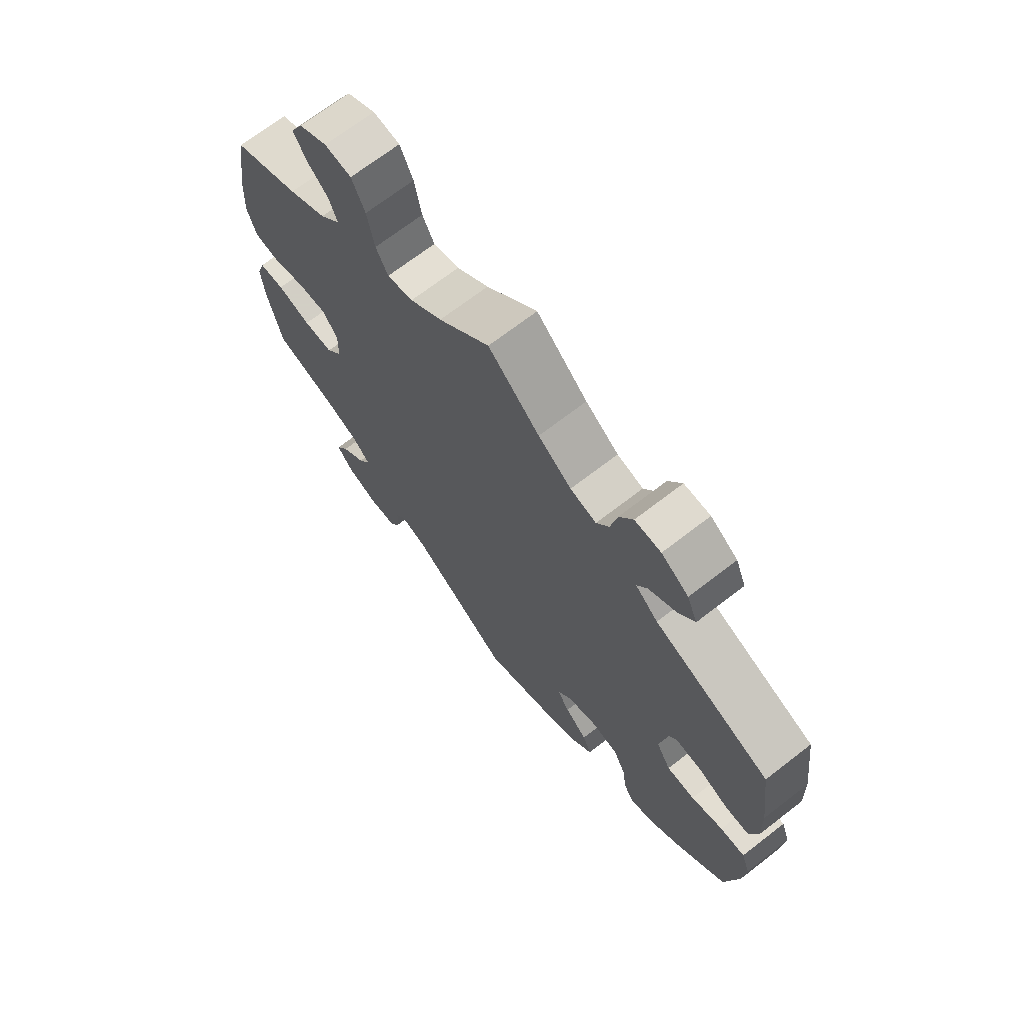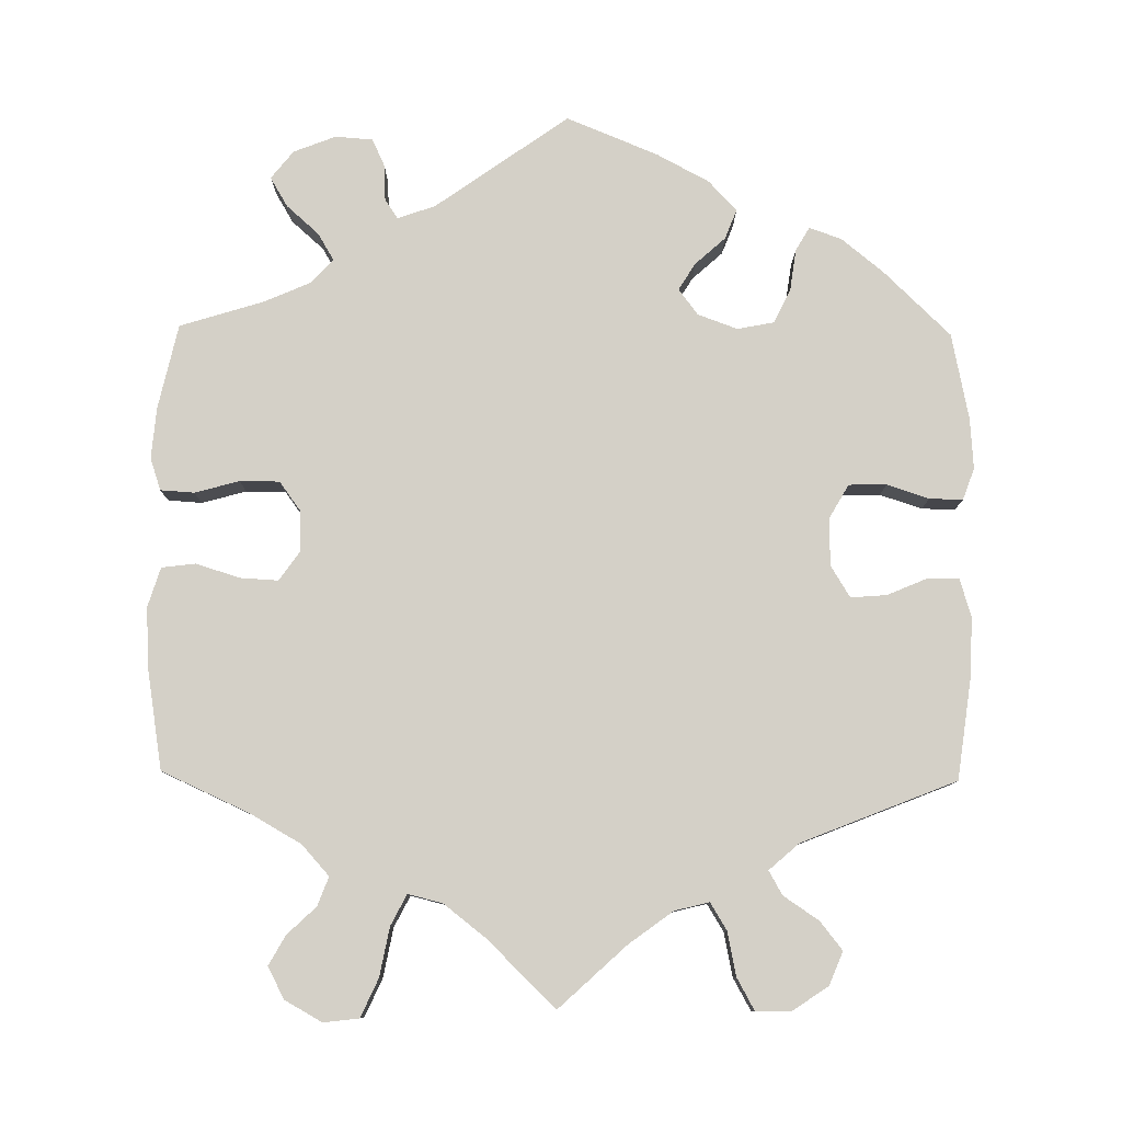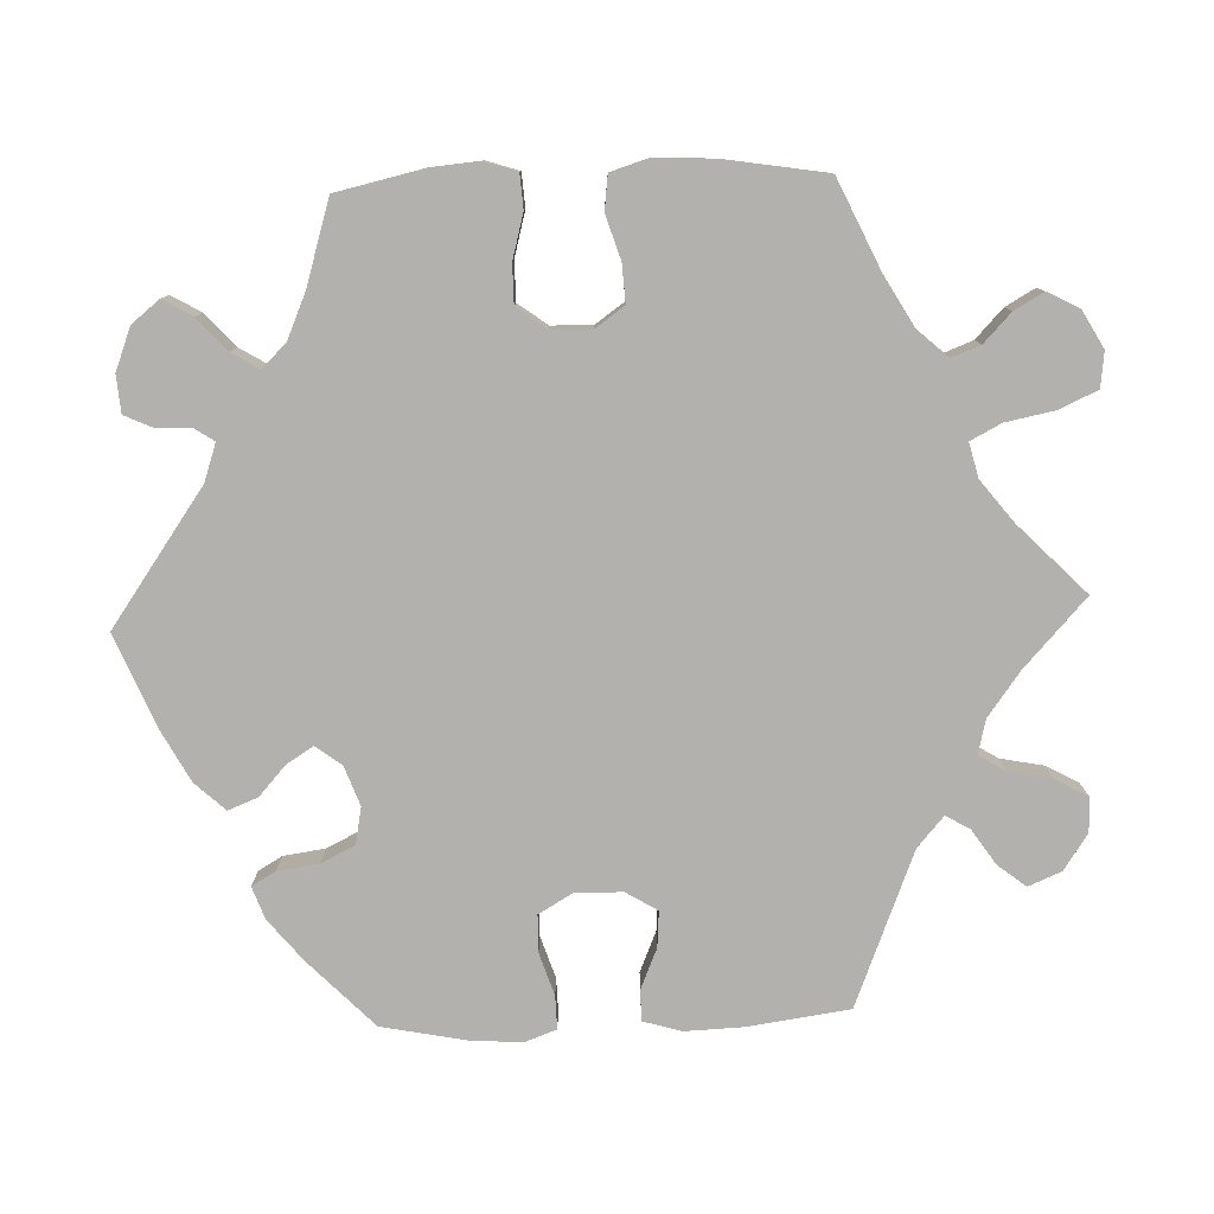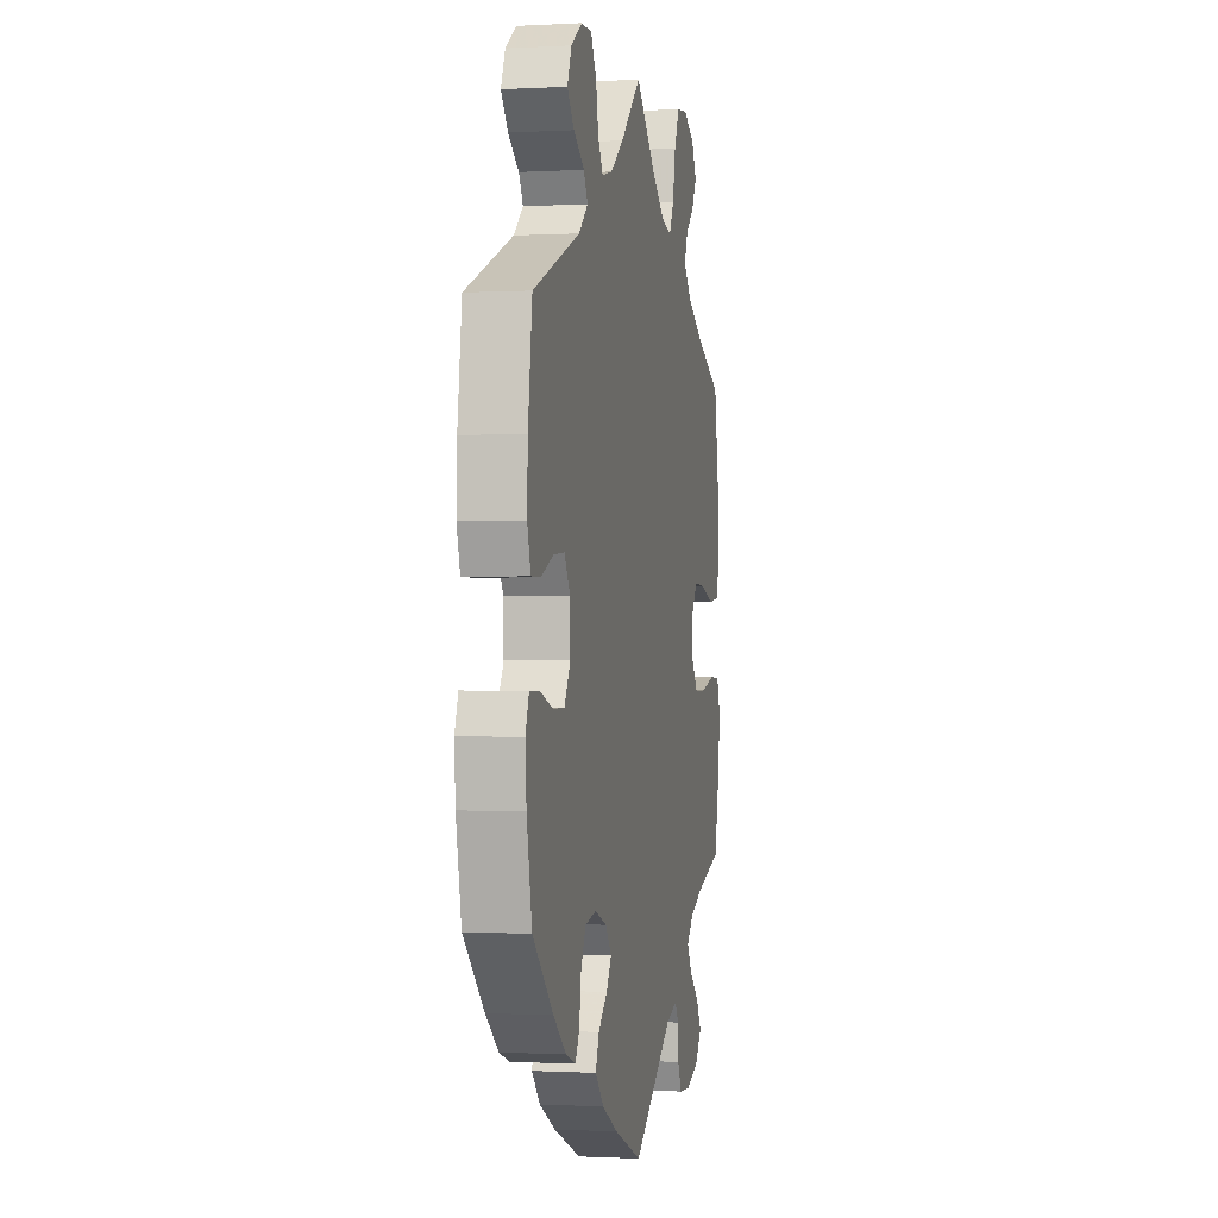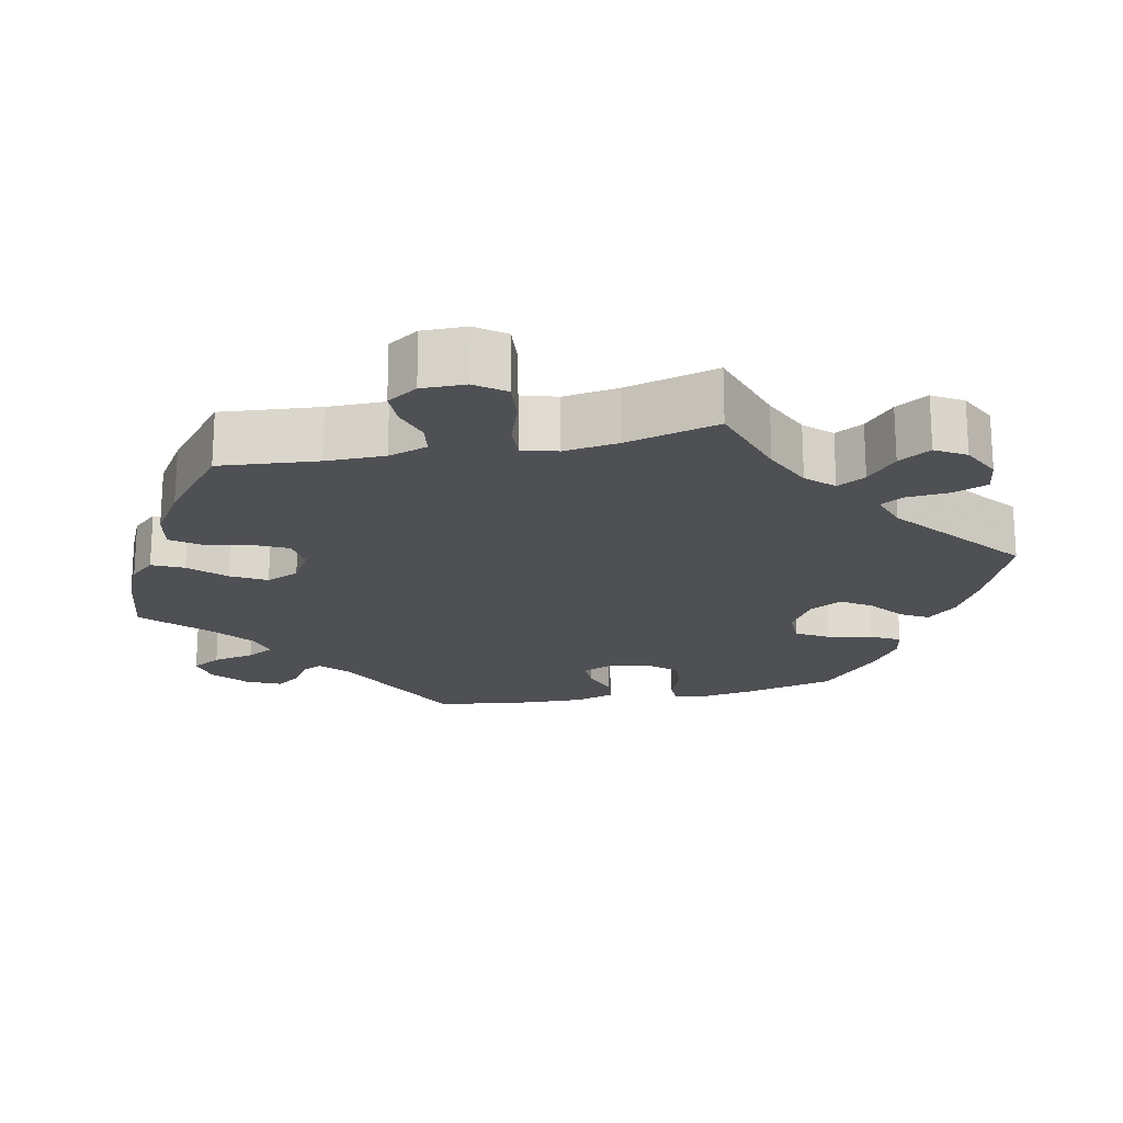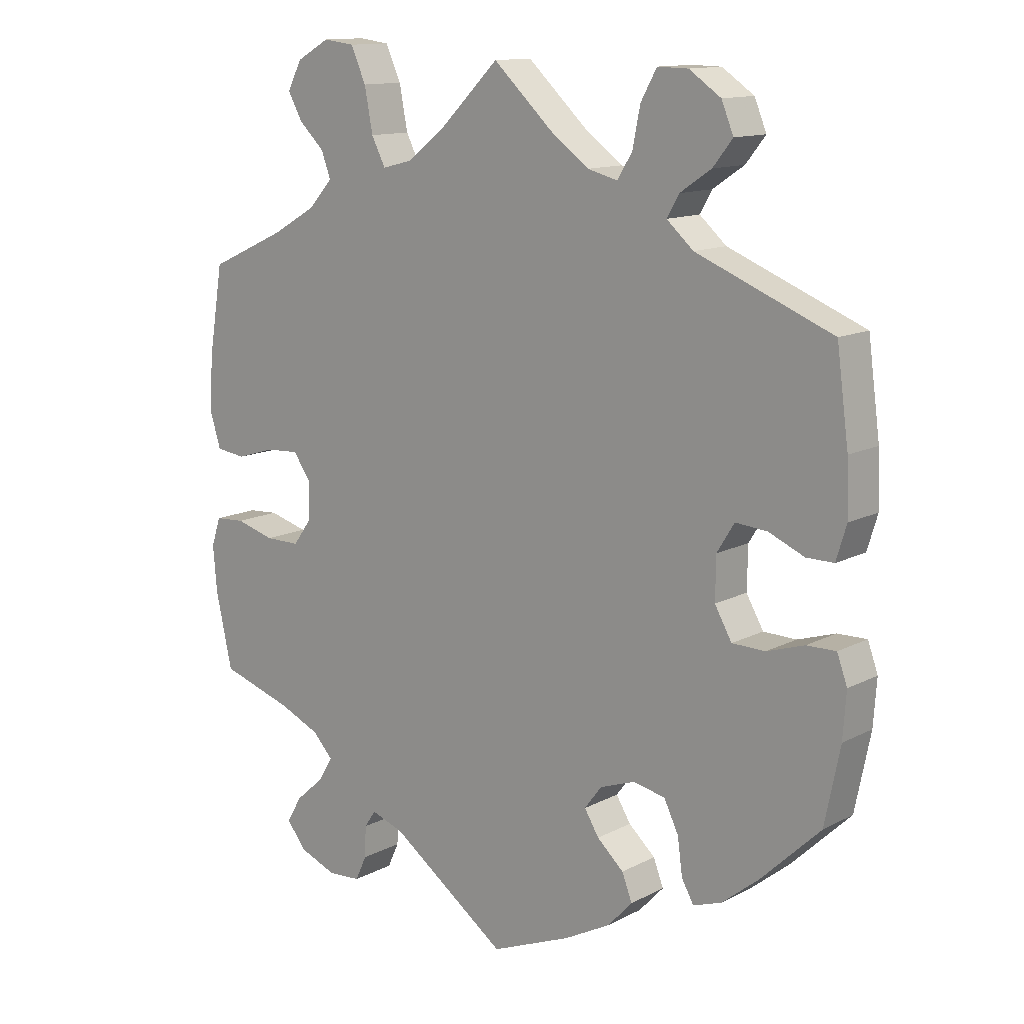
<metadata>
{"format":"obj","ext":"obj","renderer":"f3d","projection":"perspective","resolution":1024,"background":"white","views":[{"elev":70.0,"azim":52.3,"up":"+Z"},{"elev":79.9,"azim":0.7,"up":"+Y"},{"elev":-79.3,"azim":-87.8,"up":"+Y"},{"elev":-0.8,"azim":101.6,"up":"+Z"},{"elev":-19.2,"azim":-17.7,"up":"+Y"},{"elev":13.0,"azim":40.4,"up":"+Z"}]}
</metadata>
<code>
v -0.384 0.07 0.567
v 0.561 0.07 -0.191
v -0.565 0.07 0.087
v 0.223 0.07 -0.446
v 0.094 0.07 0.533
v -0.361 0.07 0.526
v -0.344 0.07 0.406
v 0.239 0.07 -0.487
v -0.236 0.07 0.581
v 0.537 0.07 -0.31
v -0.257 0.07 -0.546
v 0.24 0.07 -0.315
v 0.556 0.07 0.17
v -0.321 0.07 0.488
v -0.387 0.07 0.048
v 0.559 0.07 0.087
v 0.155 0.07 0.488
v -0.393 0.07 -0.486
v 0 0.07 -0.62
v -0.39 0.07 -0.09
v -0.386 0.07 -0.566
v 0.349 0.07 0.499
v -0.185 0.07 -0.488
v 0.3 0.07 0.466
v 0.203 0.07 0.476
v 0.281 0.07 0.433
v -0.255 0.07 -0.497
v 0.263 0.07 0.619
v 0.311 0.07 0.618
v -0.563 0.07 -0.192
v 0.444 0.07 -0.4
v 0.445 0.07 -0.096
v -0.36 0.07 -0.049
v 0.181 0.07 -0.408
v -0.569 0.07 -0.121
v 0.367 0.07 0.018
v -0.327 0.07 -0.589
v 0.394 0.07 0.062
v 0.393 0.07 -0.095
v -0.357 0.07 -0.374
v -0.223 0.07 0.513
v 0.543 0.07 0.034
v 0.361 0.07 0.584
v -0.201 0.07 0.47
v -0.348 0.07 -0.446
v -0.421 0.07 -0.346
v 0.127 0.07 -0.568
v 0.55 0.07 -0.076
v 0.566 0.07 -0.12
v 0.314 0.07 -0.372
v -0.414 0.07 0.366
v -0.26 0.07 0.634
v 0.444 0.07 0.058
v 0.291 0.07 -0.325
v -0.306 0.07 0.448
v -0.44 0.07 0.045
v -0.548 0.07 0.032
v 0.38 0.07 0.538
v -0.537 0.07 -0.31
v -0.537 0.07 0.31
v -0.507 0.07 -0.073
v 0.238 0.07 0.574
v 0.226 0.07 0.514
v -0.275 0.07 -0.585
v -0.554 0.07 -0.076
v 0.185 0.07 -0.335
v 0.537 0.07 0.31
v 0.158 0.07 -0.371
v -0.445 0.07 -0.09
v 0 0.07 0.62
v 0.5 0.07 0.034
v -0.237 0.07 -0.47
v -0.309 0.07 0.64
v -0.501 0.07 0.026
v -0.094 0.07 0.528
v 0.341 0.07 -0.463
v 0.366 0.07 -0.048
v 0.2 0.07 -0.529
v -0.153 0.07 0.482
v 0.504 0.07 -0.077
v -0.56 0.07 0.171
v -0.417 0.07 -0.527
v 0.386 0.07 -0.447
v 0.323 0.07 0.396
v 0.322 0.07 -0.43
v -0.361 0.07 0.611
v -0.325 0.07 -0.408
v -0.359 0.07 0.008
v -0.384 -0 0.567
v 0.561 -0 -0.191
v -0.565 -0 0.087
v 0.223 -0 -0.446
v 0.094 -0 0.533
v -0.361 -0 0.526
v -0.344 -0 0.406
v 0.239 -0 -0.487
v -0.236 -0 0.581
v 0.537 -0 -0.31
v -0.257 -0 -0.546
v 0.24 -0 -0.315
v 0.556 -0 0.17
v -0.321 -0 0.488
v -0.387 -0 0.048
v 0.559 -0 0.087
v 0.155 -0 0.488
v -0.393 -0 -0.486
v 0 -0 -0.62
v -0.39 -0 -0.09
v -0.386 -0 -0.566
v 0.349 -0 0.499
v -0.185 -0 -0.488
v 0.3 -0 0.466
v 0.203 -0 0.476
v 0.281 -0 0.433
v -0.255 -0 -0.497
v 0.263 -0 0.619
v 0.311 -0 0.618
v -0.563 -0 -0.192
v 0.444 -0 -0.4
v 0.445 -0 -0.096
v -0.36 -0 -0.049
v 0.181 -0 -0.408
v -0.569 -0 -0.121
v 0.367 -0 0.018
v -0.327 -0 -0.589
v 0.394 -0 0.062
v 0.393 -0 -0.095
v -0.357 -0 -0.374
v -0.223 -0 0.513
v 0.543 -0 0.034
v 0.361 -0 0.584
v -0.201 -0 0.47
v -0.348 -0 -0.446
v -0.421 -0 -0.346
v 0.127 -0 -0.568
v 0.55 -0 -0.076
v 0.566 -0 -0.12
v 0.314 -0 -0.372
v -0.414 -0 0.366
v -0.26 -0 0.634
v 0.444 -0 0.058
v 0.291 -0 -0.325
v -0.306 -0 0.448
v -0.44 -0 0.045
v -0.548 -0 0.032
v 0.38 -0 0.538
v -0.537 -0 -0.31
v -0.537 -0 0.31
v -0.507 -0 -0.073
v 0.238 -0 0.574
v 0.226 -0 0.514
v -0.275 -0 -0.585
v -0.554 -0 -0.076
v 0.185 -0 -0.335
v 0.537 -0 0.31
v 0.158 -0 -0.371
v -0.445 -0 -0.09
v 0 -0 0.62
v 0.5 -0 0.034
v -0.237 -0 -0.47
v -0.309 -0 0.64
v -0.501 -0 0.026
v -0.094 -0 0.528
v 0.341 -0 -0.463
v 0.366 -0 -0.048
v 0.2 -0 -0.529
v -0.153 -0 0.482
v 0.504 -0 -0.077
v -0.56 -0 0.171
v -0.417 -0 -0.527
v 0.386 -0 -0.447
v 0.323 -0 0.396
v 0.322 -0 -0.43
v -0.361 -0 0.611
v -0.325 -0 -0.408
v -0.359 -0 0.008
f 81 60 51
f 3 81 51 7
f 56 74 57 3
f 15 56 3 7
f 88 15 7 55
f 33 88 55
f 35 65 61 69
f 35 69 20
f 46 59 30 35
f 40 46 35 20
f 87 40 20 33
f 21 82 18 45
f 21 45 87
f 37 21 87
f 27 11 64 37
f 72 27 37 87
f 23 72 87 33
f 34 4 8 78
f 68 34 78 47
f 83 76 85 50
f 83 50 54
f 31 83 54
f 10 31 54
f 2 10 54 12
f 32 80 48 49
f 39 32 49 2
f 16 42 71 53
f 16 53 38
f 84 67 13 16
f 26 84 16 38
f 43 58 22 24
f 43 24 26
f 29 43 26
f 63 62 28 29
f 25 63 29 26
f 17 25 26 38
f 75 70 5
f 79 75 5 17
f 44 79 17 38
f 73 52 9 41
f 73 41 44
f 86 73 44
f 14 6 1 86
f 55 14 86 44
f 68 47 19 23
f 66 68 23 33
f 39 2 12 66
f 77 39 66 33
f 36 77 33 55
f 55 44 38 36
f 139 148 169
f 95 139 169 91
f 91 145 162 144
f 95 91 144 103
f 143 95 103 176
f 143 176 121
f 157 149 153 123
f 108 157 123
f 123 118 147 134
f 108 123 134 128
f 121 108 128 175
f 133 106 170 109
f 175 133 109
f 175 109 125
f 125 152 99 115
f 175 125 115 160
f 121 175 160 111
f 166 96 92 122
f 135 166 122 156
f 138 173 164 171
f 142 138 171
f 142 171 119
f 142 119 98
f 100 142 98 90
f 137 136 168 120
f 90 137 120 127
f 141 159 130 104
f 126 141 104
f 104 101 155 172
f 126 104 172 114
f 112 110 146 131
f 114 112 131
f 114 131 117
f 117 116 150 151
f 114 117 151 113
f 126 114 113 105
f 93 158 163
f 105 93 163 167
f 126 105 167 132
f 129 97 140 161
f 132 129 161
f 132 161 174
f 174 89 94 102
f 132 174 102 143
f 111 107 135 156
f 121 111 156 154
f 154 100 90 127
f 121 154 127 165
f 143 121 165 124
f 124 126 132 143
f 51 139 95 7
f 7 95 143 55
f 55 143 102 14
f 14 102 94 6
f 6 94 89 1
f 1 89 174 86
f 86 174 161 73
f 73 161 140 52
f 52 140 97 9
f 9 97 129 41
f 41 129 132 44
f 44 132 167 79
f 79 167 163 75
f 75 163 158 70
f 70 158 93 5
f 5 93 105 17
f 17 105 113 25
f 25 113 151 63
f 63 151 150 62
f 62 150 116 28
f 28 116 117 29
f 29 117 131 43
f 43 131 146 58
f 58 146 110 22
f 22 110 112 24
f 24 112 114 26
f 26 114 172 84
f 84 172 155 67
f 67 155 101 13
f 13 101 104 16
f 16 104 130 42
f 42 130 159 71
f 71 159 141 53
f 53 141 126 38
f 38 126 124 36
f 36 124 165 77
f 77 165 127 39
f 39 127 120 32
f 32 120 168 80
f 80 168 136 48
f 48 136 137 49
f 49 137 90 2
f 2 90 98 10
f 10 98 119 31
f 31 119 171 83
f 83 171 164 76
f 76 164 173 85
f 85 173 138 50
f 50 138 142 54
f 54 142 100 12
f 12 100 154 66
f 66 154 156 68
f 68 156 122 34
f 34 122 92 4
f 4 92 96 8
f 8 96 166 78
f 78 166 135 47
f 47 135 107 19
f 19 107 111 23
f 23 111 160 72
f 72 160 115 27
f 27 115 99 11
f 11 99 152 64
f 64 152 125 37
f 37 125 109 21
f 21 109 170 82
f 82 170 106 18
f 18 106 133 45
f 45 133 175 87
f 87 175 128 40
f 40 128 134 46
f 46 134 147 59
f 59 147 118 30
f 30 118 123 35
f 35 123 153 65
f 65 153 149 61
f 61 149 157 69
f 69 157 108 20
f 20 108 121 33
f 33 121 176 88
f 88 176 103 15
f 15 103 144 56
f 56 144 162 74
f 74 162 145 57
f 57 145 91 3
f 3 91 169 81
f 81 169 148 60
f 60 148 139 51

</code>
